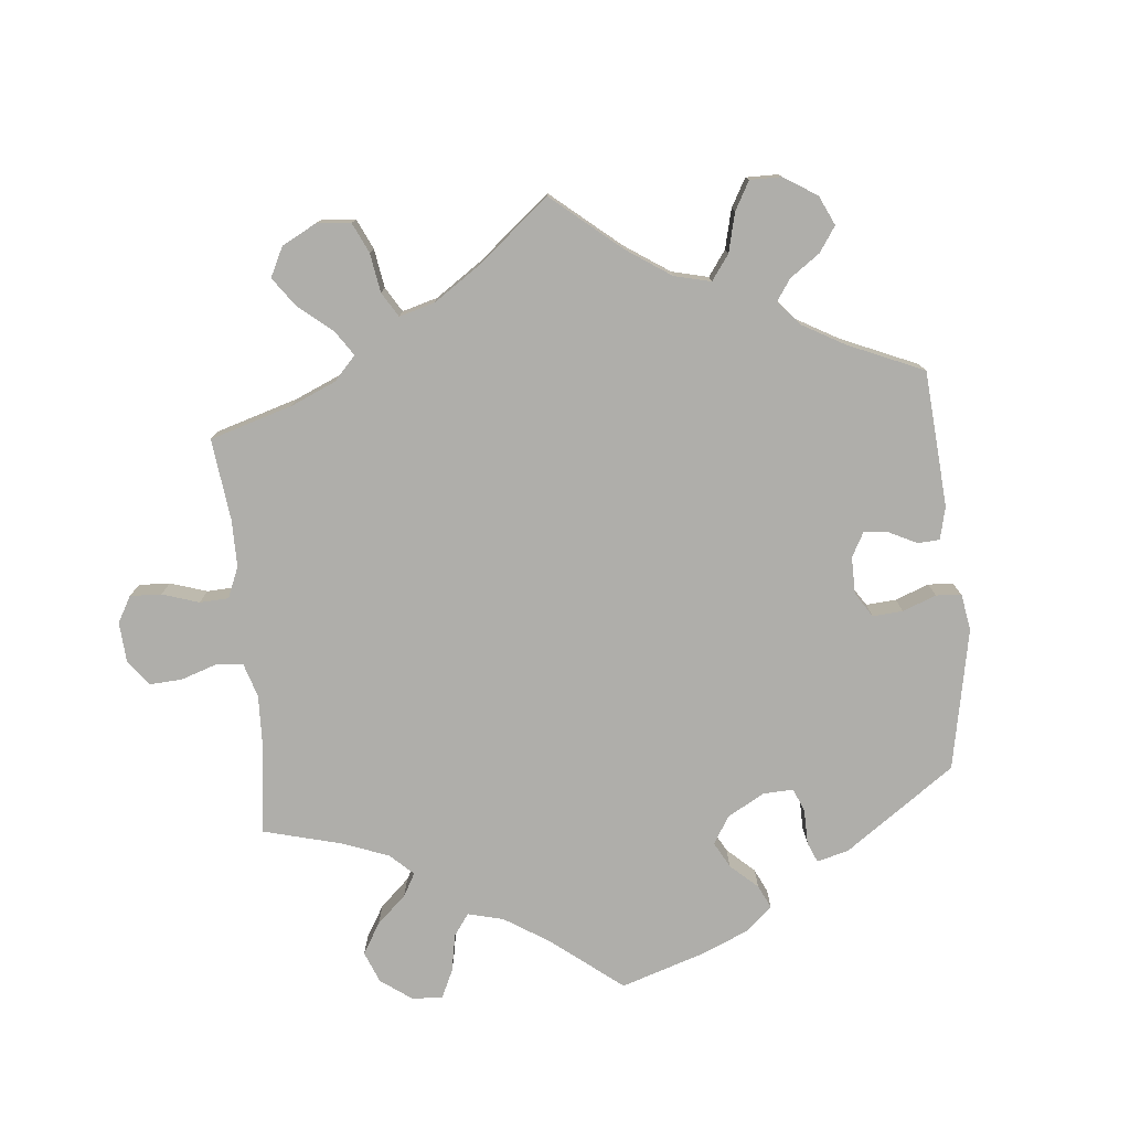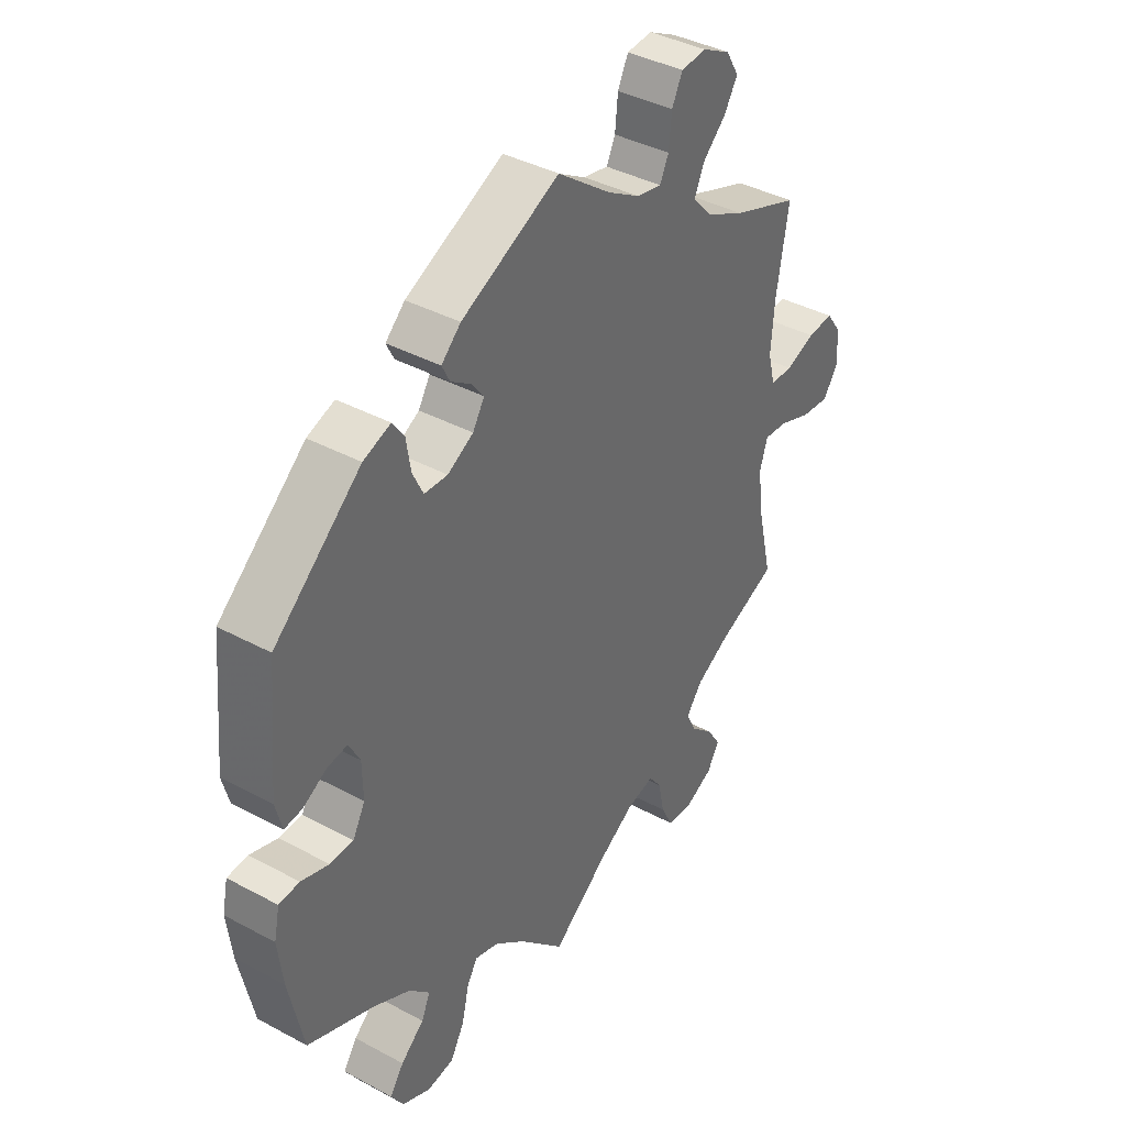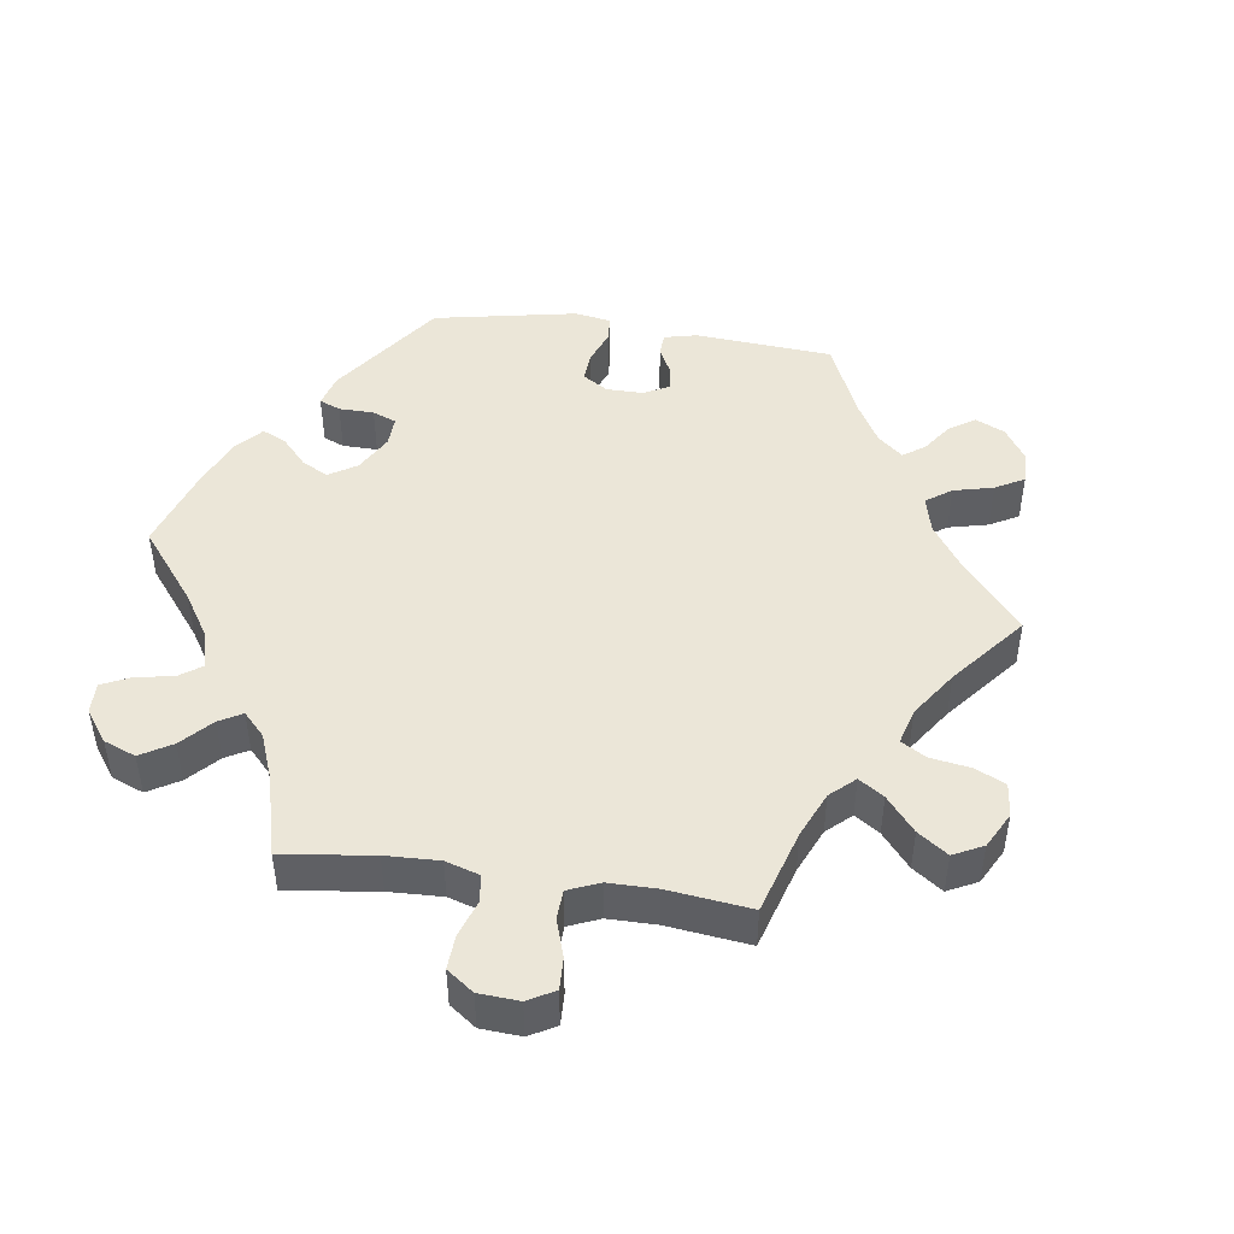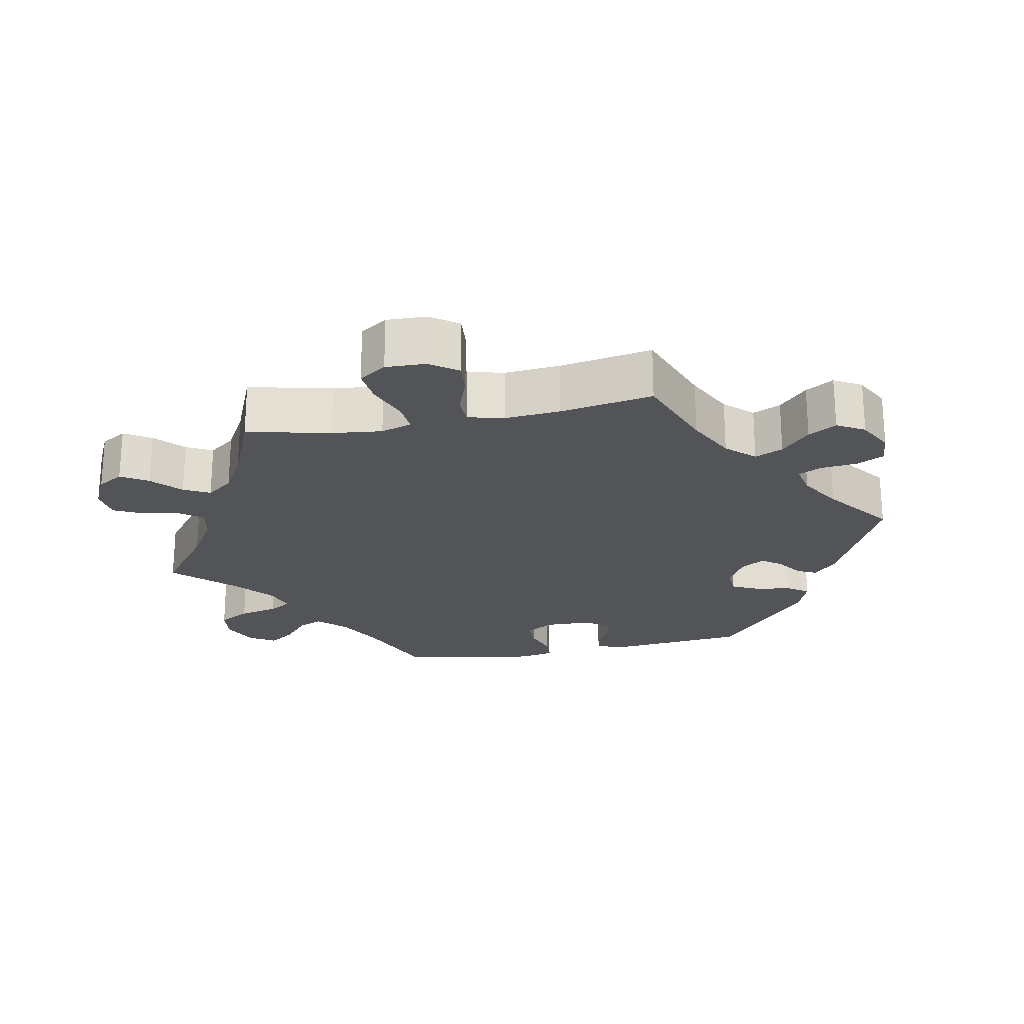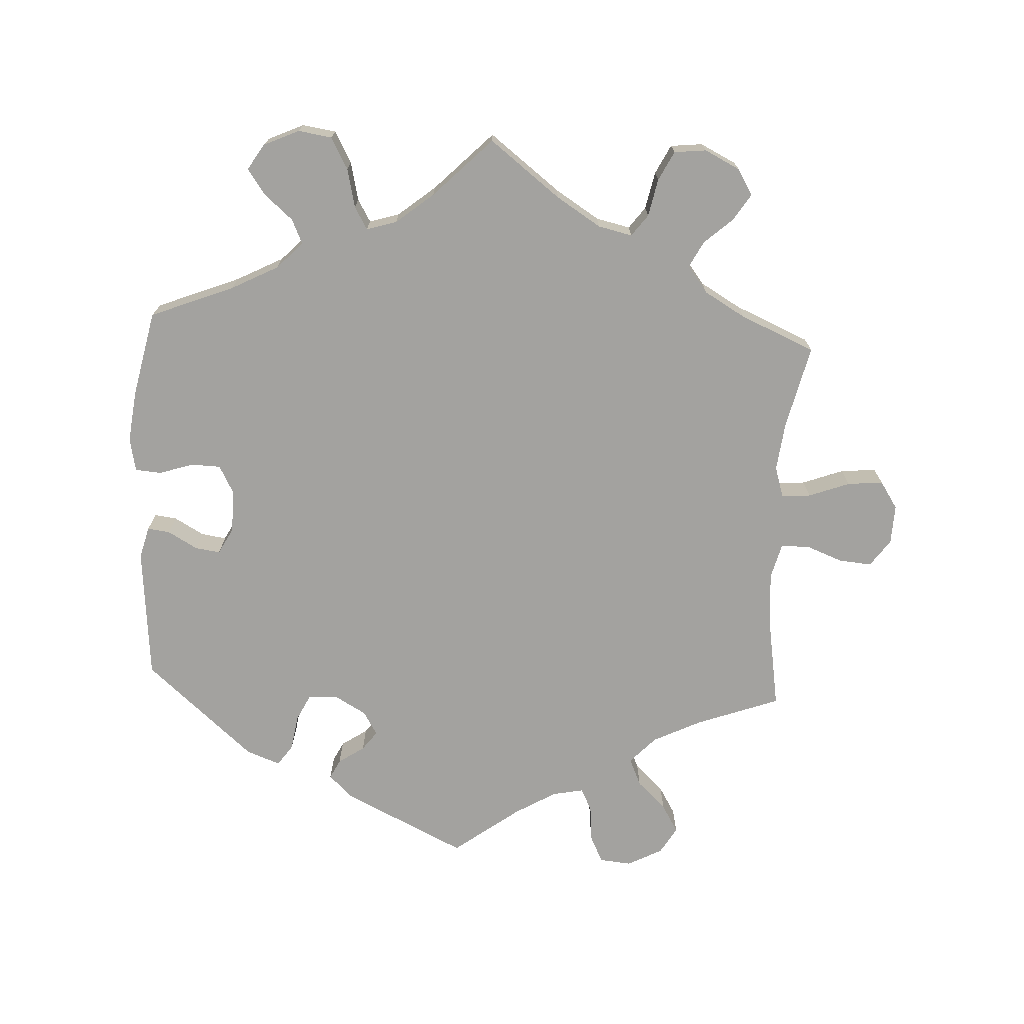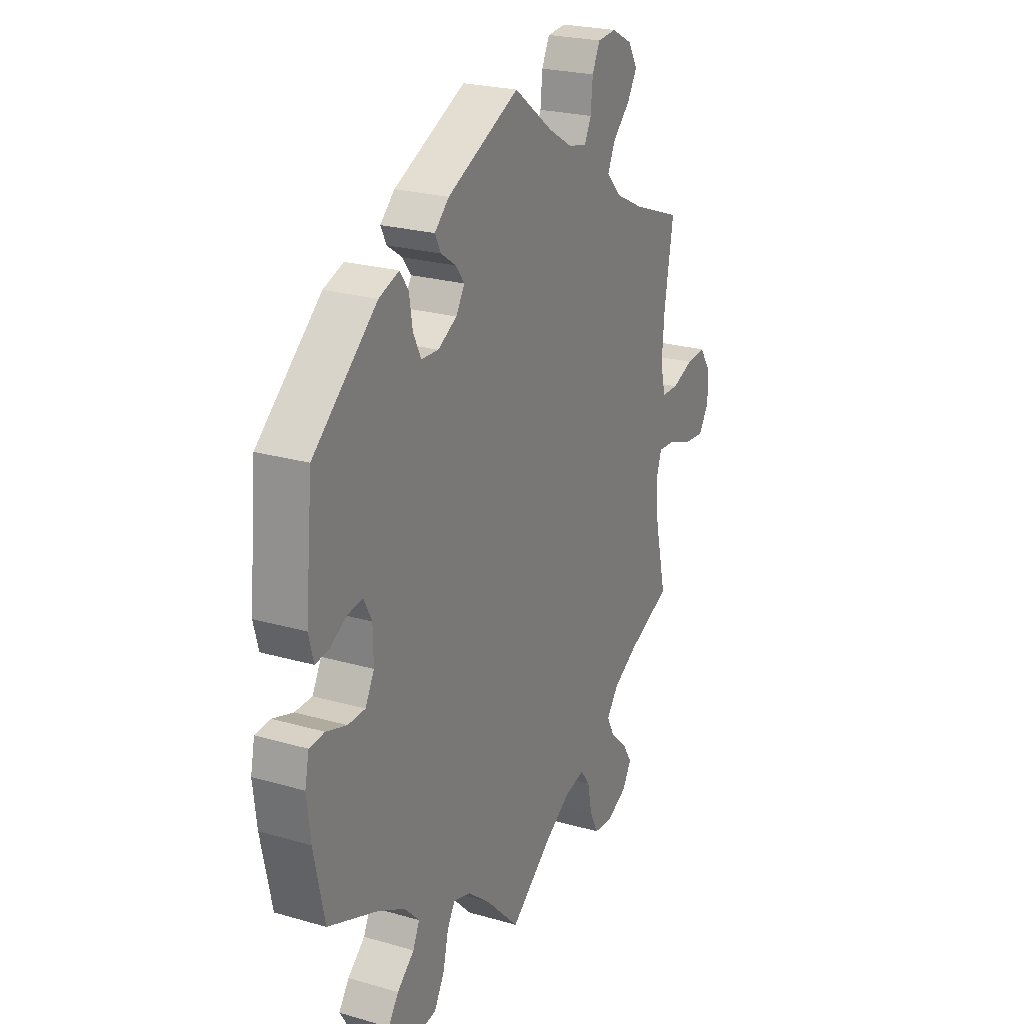
<metadata>
{"format":"obj","ext":"obj","renderer":"f3d","projection":"perspective","resolution":1024,"background":"white","views":[{"elev":-77.6,"azim":-54.5,"up":"+Y"},{"elev":39.3,"azim":123.9,"up":"+Z"},{"elev":46.3,"azim":-141.9,"up":"+Y"},{"elev":-22.8,"azim":-78.6,"up":"+Y"},{"elev":-72.4,"azim":176.9,"up":"+Y"},{"elev":23.6,"azim":115.9,"up":"+Z"}]}
</metadata>
<code>
v -0.381 0.07 0.333
v -0.312 0.07 0.367
v -0.275 0.07 0.406
v -0.293 0.07 0.446
v -0.335 0.07 0.486
v -0.359 0.07 0.526
v -0.336 0.07 0.565
v -0.286 0.07 0.591
v -0.24 0.07 0.587
v -0.221 0.07 0.548
v -0.216 0.07 0.496
v -0.2 0.07 0.463
v -0.155 0.07 0.472
v -0.096 0.07 0.507
v -0.001 0.07 0.578
v 0.175 0.07 0.494
v 0.21 0.07 0.461
v 0.196 0.07 0.433
v 0.159 0.07 0.408
v 0.138 0.07 0.38
v 0.159 0.07 0.346
v 0.205 0.07 0.32
v 0.247 0.07 0.322
v 0.266 0.07 0.361
v 0.274 0.07 0.412
v 0.295 0.07 0.442
v 0.344 0.07 0.424
v 0.5 0.07 0.289
v 0.518 0.07 0.098
v 0.506 0.07 0.052
v 0.474 0.07 0.056
v 0.431 0.07 0.08
v 0.395 0.07 0.085
v 0.375 0.07 0.047
v 0.374 0.07 -0.014
v 0.396 0.07 -0.055
v 0.438 0.07 -0.056
v 0.488 0.07 -0.04
v 0.525 0.07 -0.043
v 0.535 0.07 -0.091
v 0.526 0.07 -0.166
v 0.5 0.07 -0.289
v 0.38 0.07 -0.337
v 0.313 0.07 -0.372
v 0.276 0.07 -0.41
v 0.292 0.07 -0.445
v 0.334 0.07 -0.481
v 0.359 0.07 -0.517
v 0.336 0.07 -0.554
v 0.285 0.07 -0.577
v 0.237 0.07 -0.57
v 0.212 0.07 -0.525
v 0.199 0.07 -0.469
v 0.18 0.07 -0.437
v 0.137 0.07 -0.45
v 0.083 0.07 -0.494
v 0 0.07 -0.578
v -0.102 0.07 -0.5
v -0.166 0.07 -0.46
v -0.215 0.07 -0.449
v -0.238 0.07 -0.48
v -0.249 0.07 -0.534
v -0.27 0.07 -0.576
v -0.316 0.07 -0.581
v -0.367 0.07 -0.556
v -0.389 0.07 -0.519
v -0.365 0.07 -0.481
v -0.324 0.07 -0.444
v -0.305 0.07 -0.407
v -0.334 0.07 -0.369
v -0.393 0.07 -0.335
v -0.501 0.07 -0.289
v -0.473 0.07 -0.169
v -0.465 0.07 -0.099
v -0.479 0.07 -0.055
v -0.521 0.07 -0.058
v -0.58 0.07 -0.08
v -0.631 0.07 -0.085
v -0.657 0.07 -0.046
v -0.655 0.07 0.011
v -0.627 0.07 0.05
v -0.58 0.07 0.046
v -0.527 0.07 0.026
v -0.486 0.07 0.027
v -0.473 0.07 0.078
v -0.479 0.07 0.157
v -0.501 0.07 0.289
v -0.381 0 0.333
v -0.312 0 0.367
v -0.275 0 0.406
v -0.293 0 0.446
v -0.335 0 0.486
v -0.359 0 0.526
v -0.336 0 0.565
v -0.286 0 0.591
v -0.24 0 0.587
v -0.221 0 0.548
v -0.216 0 0.496
v -0.2 0 0.463
v -0.155 0 0.472
v -0.096 0 0.507
v -0.001 0 0.578
v 0.175 0 0.494
v 0.21 0 0.461
v 0.196 0 0.433
v 0.159 0 0.408
v 0.138 0 0.38
v 0.159 0 0.346
v 0.205 0 0.32
v 0.247 0 0.322
v 0.266 0 0.361
v 0.274 0 0.412
v 0.295 0 0.442
v 0.344 0 0.424
v 0.5 0 0.289
v 0.518 0 0.098
v 0.506 0 0.052
v 0.474 0 0.056
v 0.431 0 0.08
v 0.395 0 0.085
v 0.375 0 0.047
v 0.374 0 -0.014
v 0.396 0 -0.055
v 0.438 0 -0.056
v 0.488 0 -0.04
v 0.525 0 -0.043
v 0.535 0 -0.091
v 0.526 0 -0.166
v 0.5 0 -0.289
v 0.38 0 -0.337
v 0.313 0 -0.372
v 0.276 0 -0.41
v 0.292 0 -0.445
v 0.334 0 -0.481
v 0.359 0 -0.517
v 0.336 0 -0.554
v 0.285 0 -0.577
v 0.237 0 -0.57
v 0.212 0 -0.525
v 0.199 0 -0.469
v 0.18 0 -0.437
v 0.137 0 -0.45
v 0.083 0 -0.494
v 0 0 -0.578
v -0.102 0 -0.5
v -0.166 0 -0.46
v -0.215 0 -0.449
v -0.238 0 -0.48
v -0.249 0 -0.534
v -0.27 0 -0.576
v -0.316 0 -0.581
v -0.367 0 -0.556
v -0.389 0 -0.519
v -0.365 0 -0.481
v -0.324 0 -0.444
v -0.305 0 -0.407
v -0.334 0 -0.369
v -0.393 0 -0.335
v -0.501 0 -0.289
v -0.473 0 -0.169
v -0.465 0 -0.099
v -0.479 0 -0.055
v -0.521 0 -0.058
v -0.58 0 -0.08
v -0.631 0 -0.085
v -0.657 0 -0.046
v -0.655 0 0.011
v -0.627 0 0.05
v -0.58 0 0.046
v -0.527 0 0.026
v -0.486 0 0.027
v -0.473 0 0.078
v -0.479 0 0.157
v -0.501 0 0.289
f 86 87 1
f 85 86 1 2
f 84 85 2 3
f 80 81 82 83
f 80 83 84
f 79 80 84
f 76 77 78 79
f 75 76 79 84
f 74 75 84 3
f 71 72 73
f 70 71 73 74
f 69 70 74 3
f 65 66 67 68
f 65 68 69
f 64 65 69
f 61 62 63 64
f 60 61 64 69
f 59 60 69 3
f 56 57 58
f 55 56 58 59
f 54 55 59 3
f 50 51 52 53
f 46 47 48 49
f 45 46 49 50
f 40 41 42 43
f 40 43 44
f 37 38 39 40
f 36 37 40 44
f 35 36 44 45
f 29 30 31 32
f 29 32 33
f 28 29 33
f 27 28 33 34
f 24 25 26 27
f 23 24 27 34
f 16 17 18 19
f 14 15 16 19
f 13 14 19 20
f 12 13 20 21
f 8 9 10 11
f 8 11 12
f 7 8 12
f 4 5 6 7
f 4 7 12
f 45 50 53 54
f 22 23 34 35
f 22 35 45 54
f 12 21 22 54
f 3 4 12 54
f 88 174 173
f 89 88 173 172
f 90 89 172 171
f 170 169 168 167
f 171 170 167
f 171 167 166
f 166 165 164 163
f 171 166 163 162
f 90 171 162 161
f 160 159 158
f 161 160 158 157
f 90 161 157 156
f 155 154 153 152
f 156 155 152
f 156 152 151
f 151 150 149 148
f 156 151 148 147
f 90 156 147 146
f 145 144 143
f 146 145 143 142
f 90 146 142 141
f 140 139 138 137
f 136 135 134 133
f 137 136 133 132
f 130 129 128 127
f 131 130 127
f 127 126 125 124
f 131 127 124 123
f 132 131 123 122
f 119 118 117 116
f 120 119 116
f 120 116 115
f 121 120 115 114
f 114 113 112 111
f 121 114 111 110
f 106 105 104 103
f 106 103 102 101
f 107 106 101 100
f 108 107 100 99
f 98 97 96 95
f 99 98 95
f 99 95 94
f 94 93 92 91
f 99 94 91
f 141 140 137 132
f 122 121 110 109
f 141 132 122 109
f 141 109 108 99
f 141 99 91 90
f 1 88 89 2
f 2 89 90 3
f 3 90 91 4
f 4 91 92 5
f 5 92 93 6
f 6 93 94 7
f 7 94 95 8
f 8 95 96 9
f 9 96 97 10
f 10 97 98 11
f 11 98 99 12
f 12 99 100 13
f 13 100 101 14
f 14 101 102 15
f 15 102 103 16
f 16 103 104 17
f 17 104 105 18
f 18 105 106 19
f 19 106 107 20
f 20 107 108 21
f 21 108 109 22
f 22 109 110 23
f 23 110 111 24
f 24 111 112 25
f 25 112 113 26
f 26 113 114 27
f 27 114 115 28
f 28 115 116 29
f 29 116 117 30
f 30 117 118 31
f 31 118 119 32
f 32 119 120 33
f 33 120 121 34
f 34 121 122 35
f 35 122 123 36
f 36 123 124 37
f 37 124 125 38
f 38 125 126 39
f 39 126 127 40
f 40 127 128 41
f 41 128 129 42
f 42 129 130 43
f 43 130 131 44
f 44 131 132 45
f 45 132 133 46
f 46 133 134 47
f 47 134 135 48
f 48 135 136 49
f 49 136 137 50
f 50 137 138 51
f 51 138 139 52
f 52 139 140 53
f 53 140 141 54
f 54 141 142 55
f 55 142 143 56
f 56 143 144 57
f 57 144 145 58
f 58 145 146 59
f 59 146 147 60
f 60 147 148 61
f 61 148 149 62
f 62 149 150 63
f 63 150 151 64
f 64 151 152 65
f 65 152 153 66
f 66 153 154 67
f 67 154 155 68
f 68 155 156 69
f 69 156 157 70
f 70 157 158 71
f 71 158 159 72
f 72 159 160 73
f 73 160 161 74
f 74 161 162 75
f 75 162 163 76
f 76 163 164 77
f 77 164 165 78
f 78 165 166 79
f 79 166 167 80
f 80 167 168 81
f 81 168 169 82
f 82 169 170 83
f 83 170 171 84
f 84 171 172 85
f 85 172 173 86
f 86 173 174 87
f 87 174 88 1

</code>
